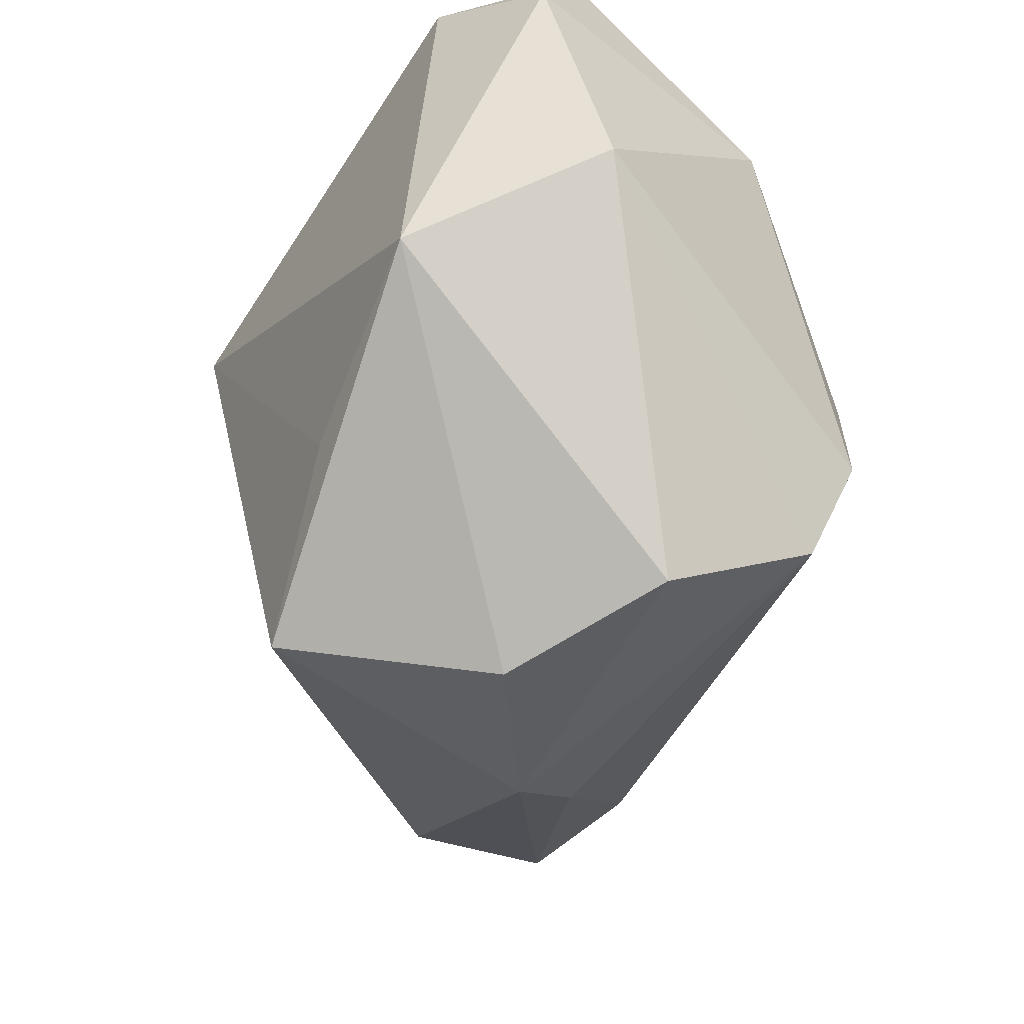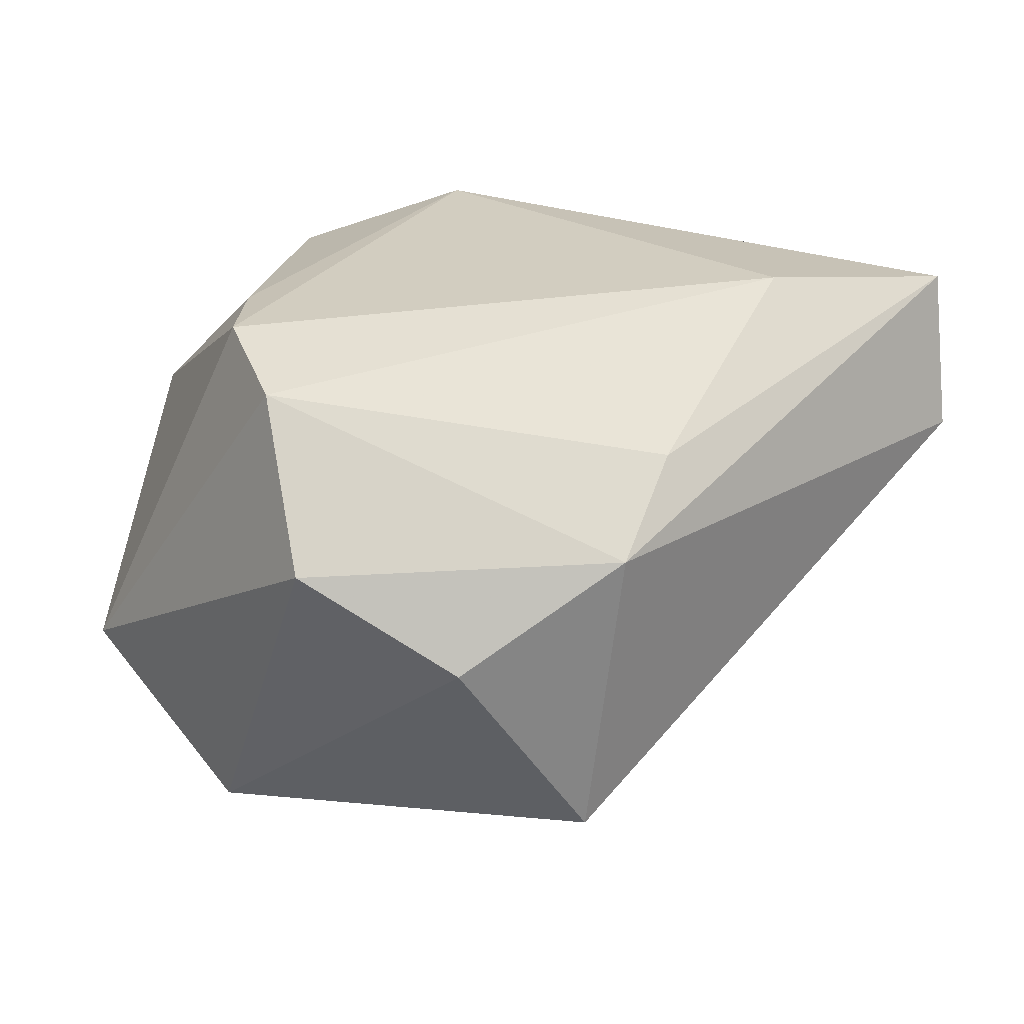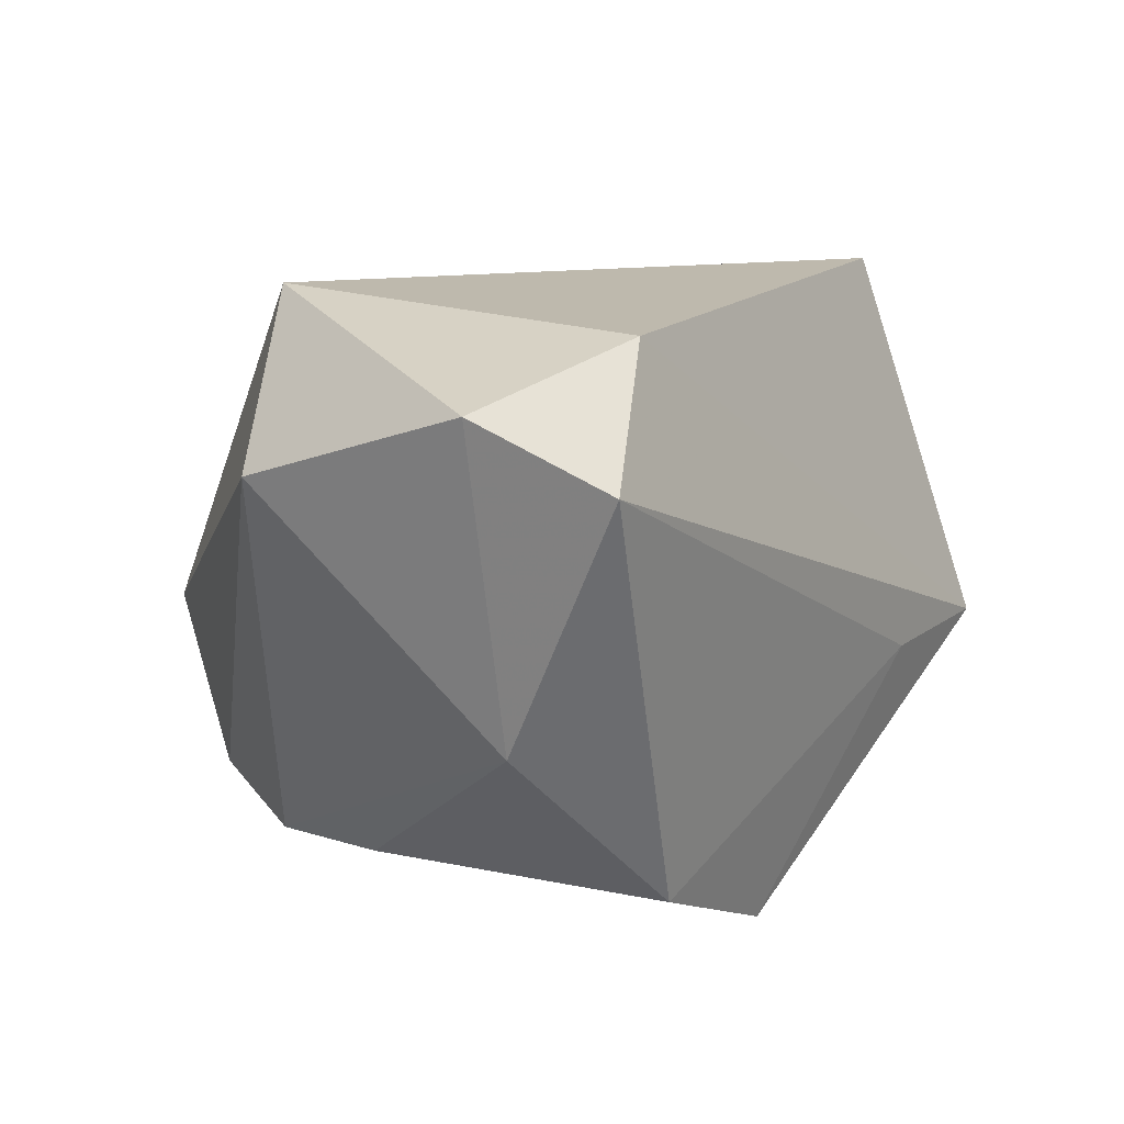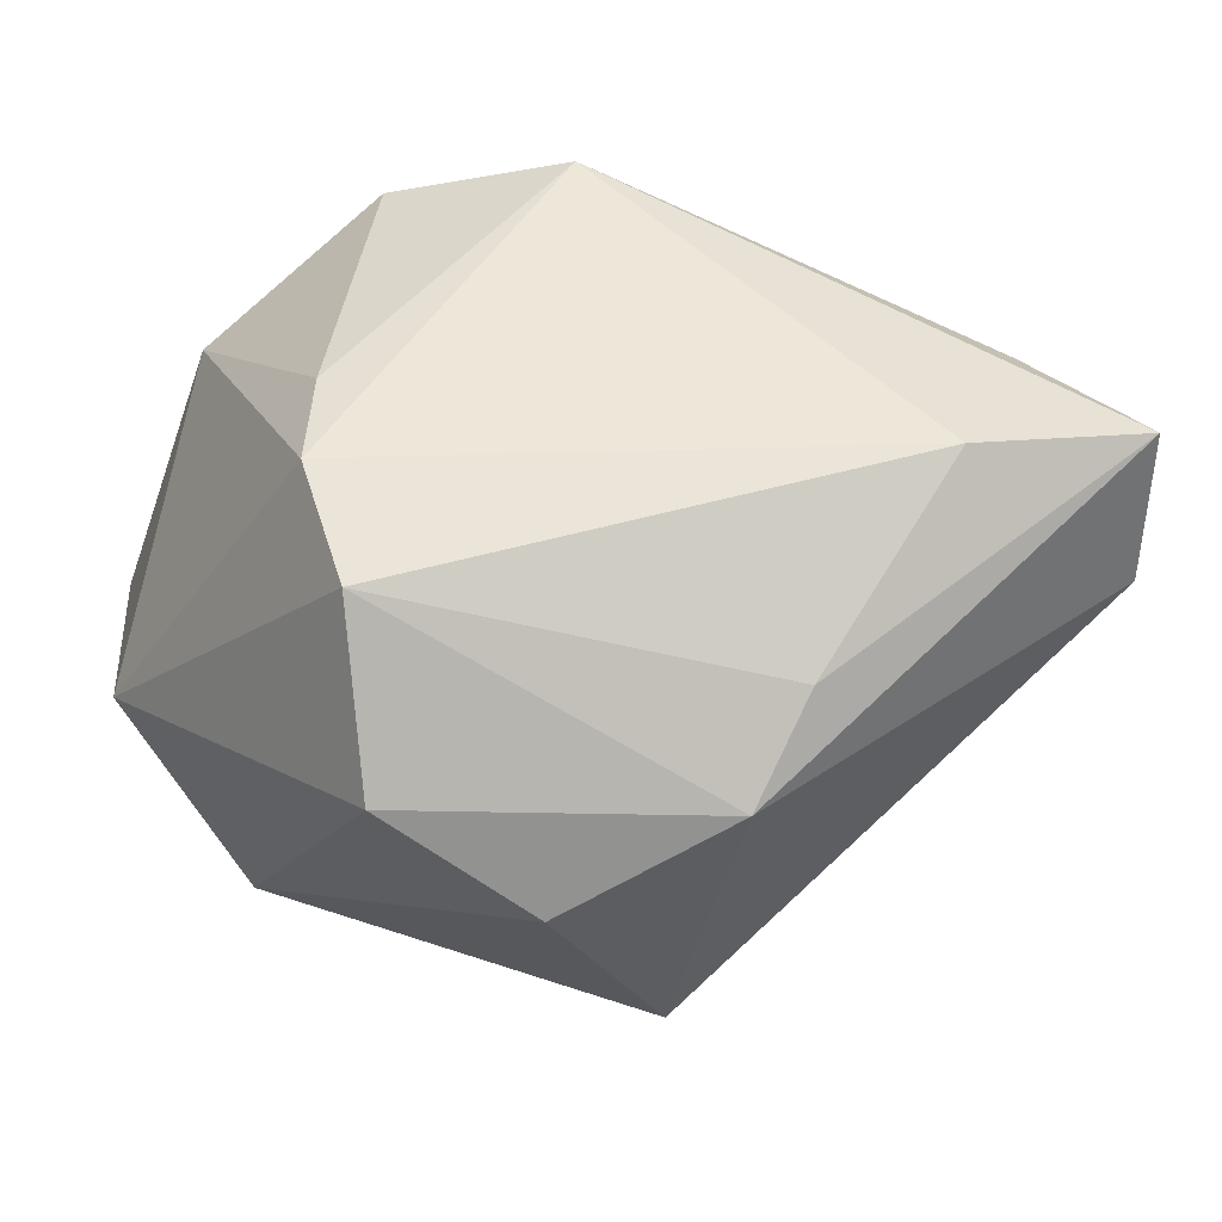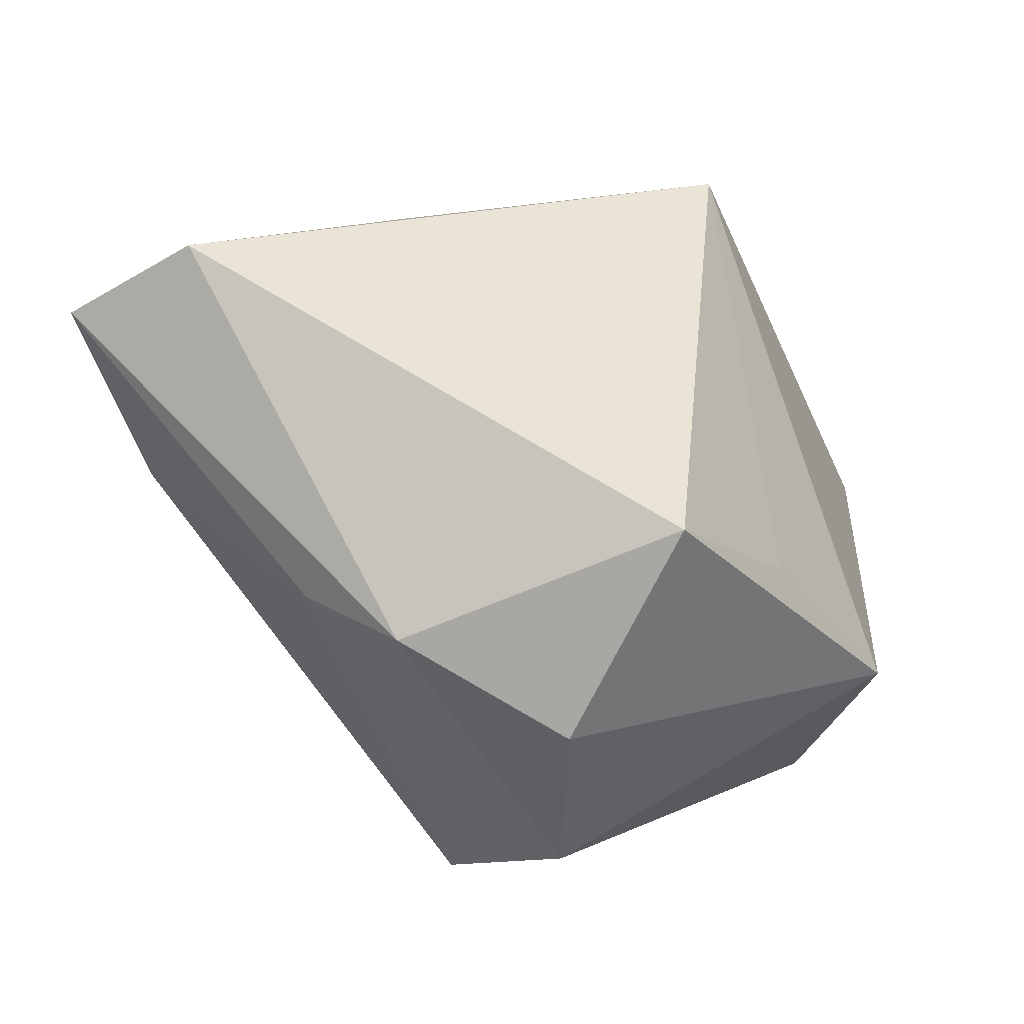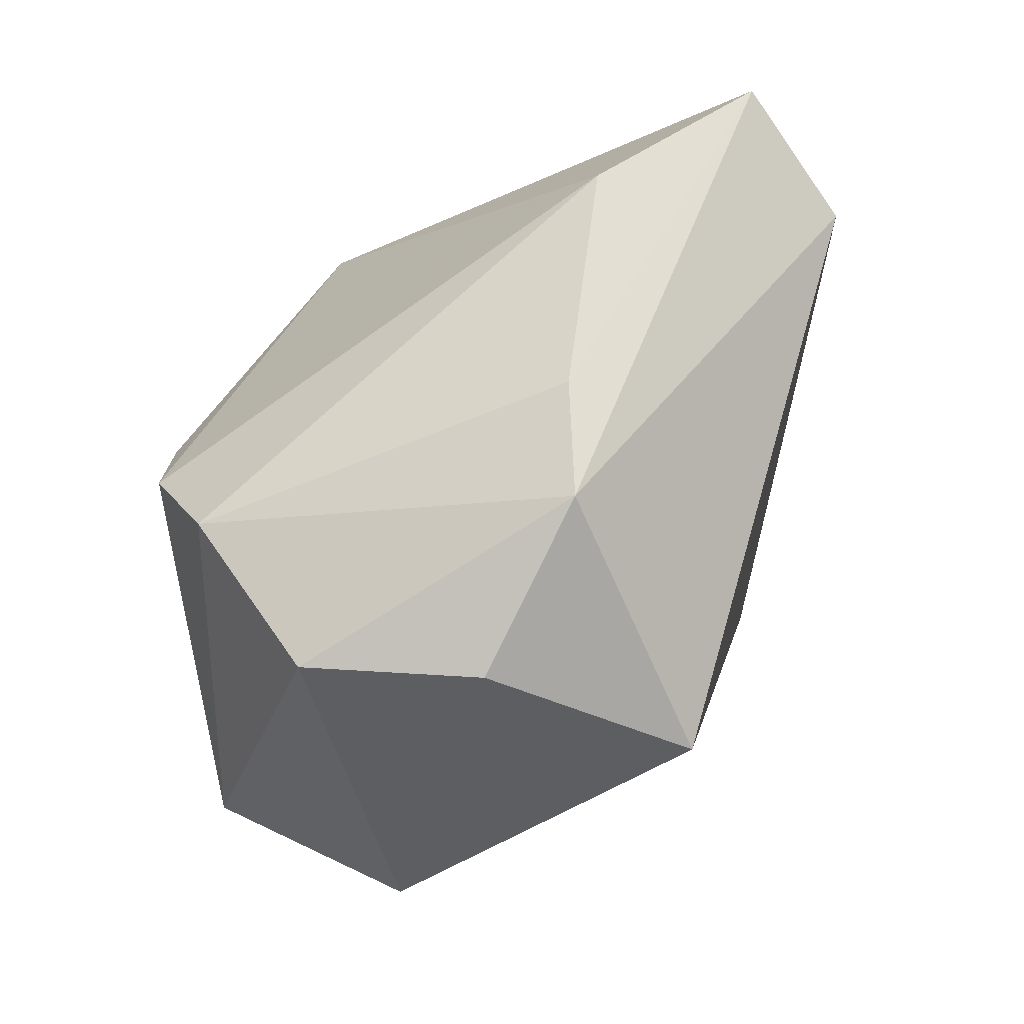
<metadata>
{"format":"obj","ext":"obj","renderer":"f3d","projection":"perspective","resolution":1024,"background":"white","views":[{"elev":-54.2,"azim":56.7,"up":"+Y"},{"elev":-69.1,"azim":174.5,"up":"+Y"},{"elev":15.3,"azim":124.9,"up":"+Z"},{"elev":-47.7,"azim":168.3,"up":"+Y"},{"elev":-55.4,"azim":-66.4,"up":"+Y"},{"elev":-72.7,"azim":-155.0,"up":"+Y"}]}
</metadata>
<code>
v 0.001508 -0.01485 0.018
v 0.02503 0.0127 -0.004074
v 0.01963 0.01824 0.02087
v 0.01639 -0.01113 0.02087
v -0.03406 -0.005133 -0.01175
v -0.009743 -0.02276 0.01456
v 0.0002028 -0.02739 0.002047
v -0.01019 -0.02454 -0.006088
v 0.01155 -0.02568 -0.003349
v -0.03214 -0.003978 -0.02239
v 0.02645 0.02141 0.0132
v 0.02722 -0.005372 0.01099
v -0.008441 0.02119 -0.004004
v -0.0145 0.01409 0.02087
v 0.01803 -0.01098 -0.01575
v 0.015 0.01772 -0.01527
v -0.01785 0.02141 -0.003618
v -0.01975 -0.007768 -0.02213
v -0.02497 0.005002 -0.01965
v -0.01261 -0.0194 -0.01213
v 0.02786 0.01184 0.01687
v 0.01774 -0.003463 -0.01583
v 0.003305 0.01722 -0.02051
v 0.01479 -0.01884 -0.0136
f 5 17 10
f 14 17 5
f 14 4 3
f 11 17 3
f 3 17 14
f 7 4 6
f 14 5 6
f 11 3 21
f 21 3 4
f 8 5 10
f 7 6 8
f 8 6 5
f 15 24 18
f 10 23 18
f 18 23 15
f 9 4 7
f 7 8 9
f 9 8 24
f 11 21 2
f 13 17 11
f 13 23 17
f 10 17 19
f 19 23 10
f 17 23 19
f 1 4 14
f 14 6 1
f 1 6 4
f 24 8 20
f 20 18 24
f 20 8 10
f 10 18 20
f 12 9 24
f 12 24 15
f 12 21 4
f 4 9 12
f 15 2 12
f 12 2 21
f 15 23 22
f 22 2 15
f 16 13 11
f 23 13 16
f 11 2 16
f 16 22 23
f 2 22 16

</code>
